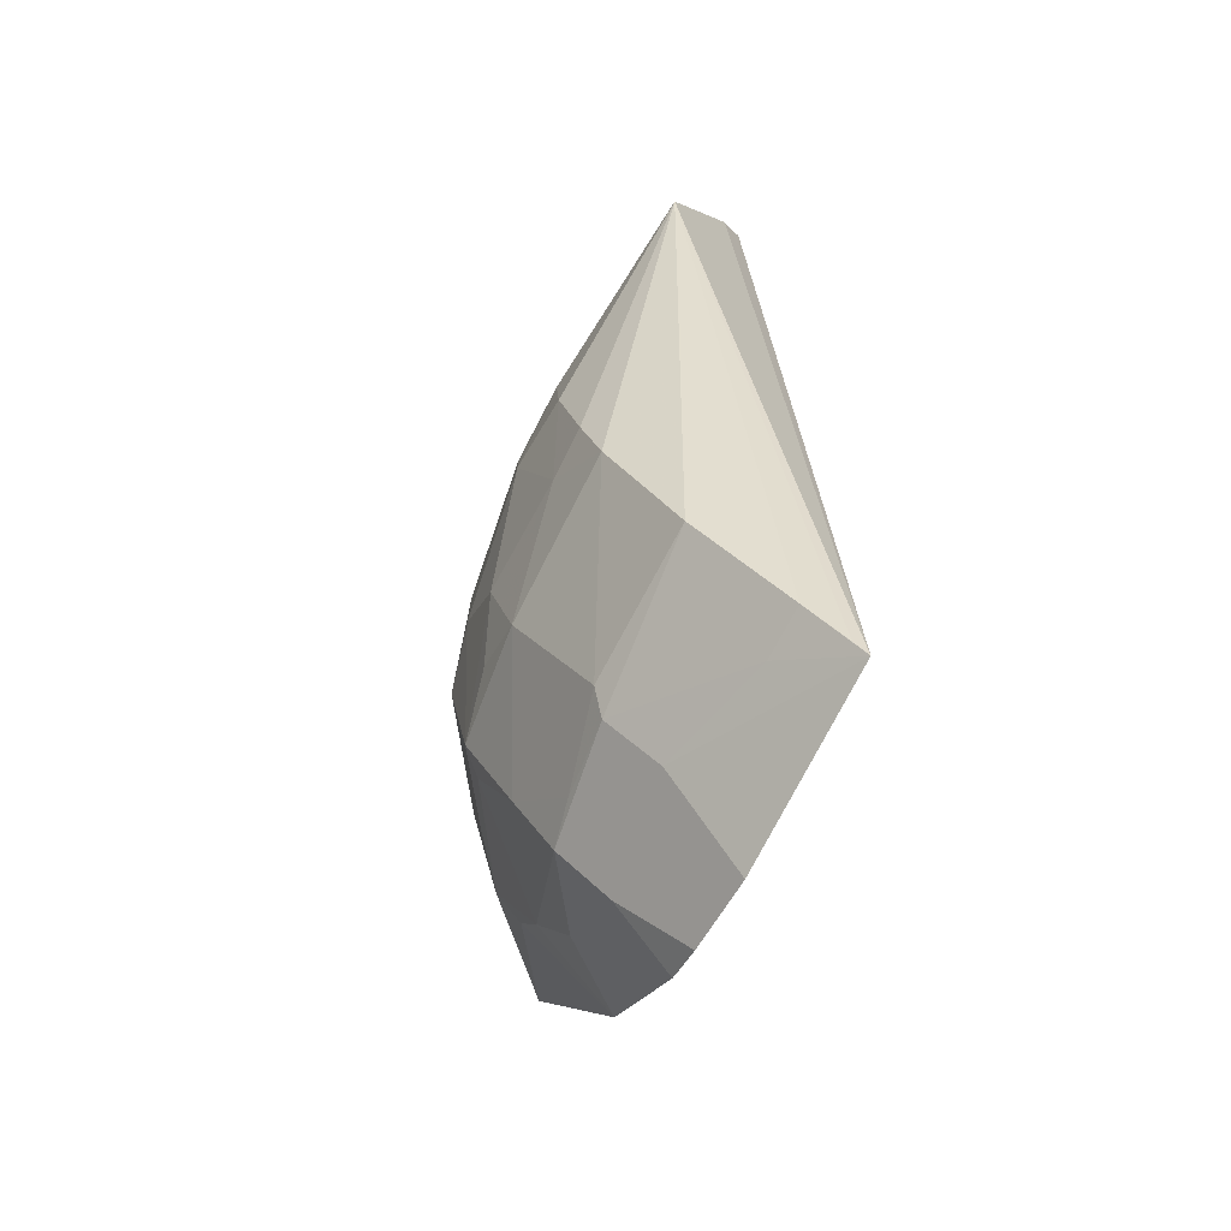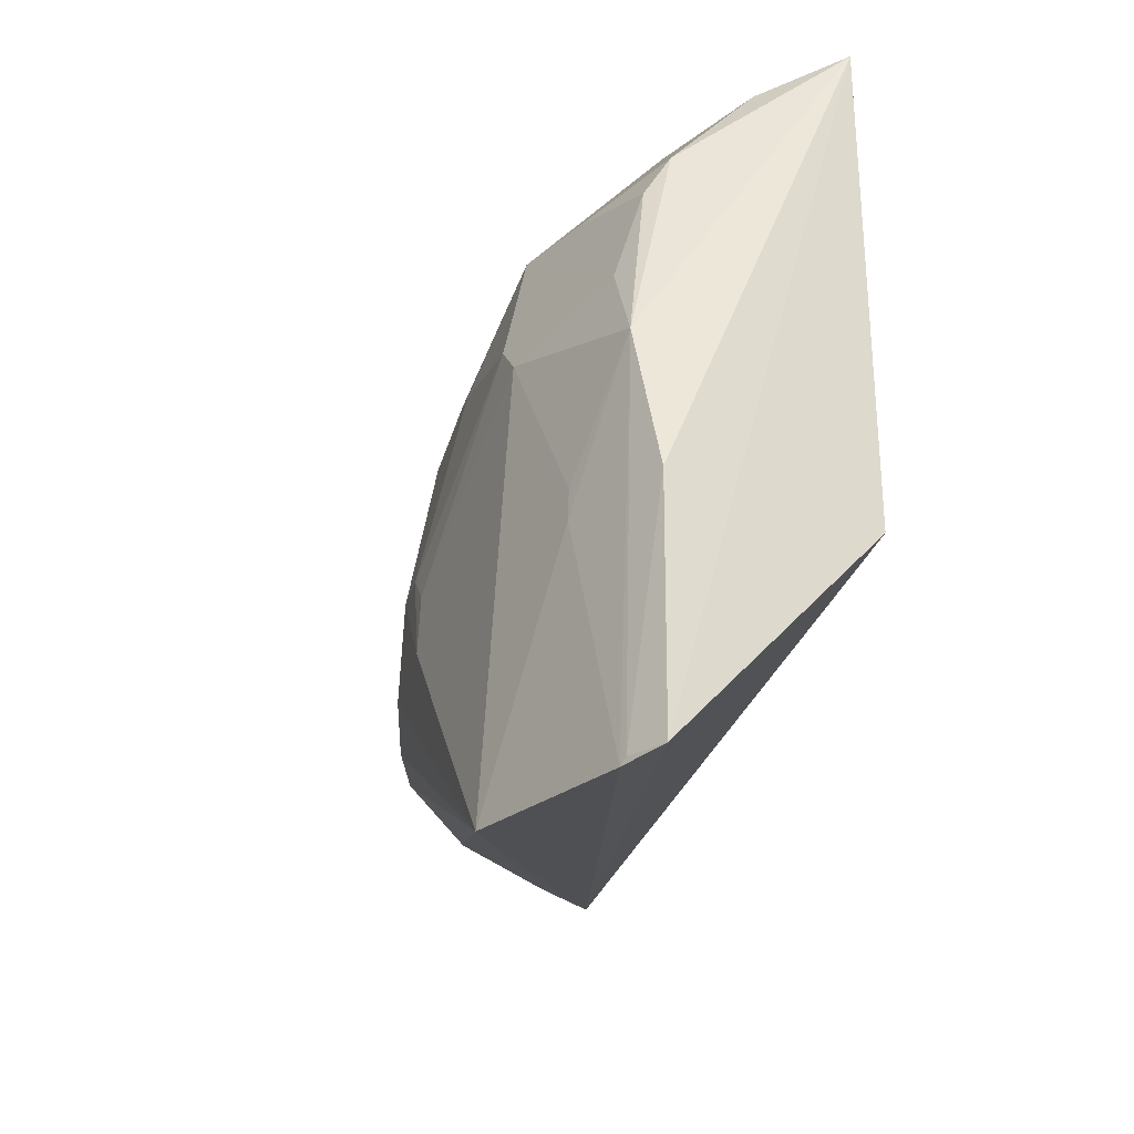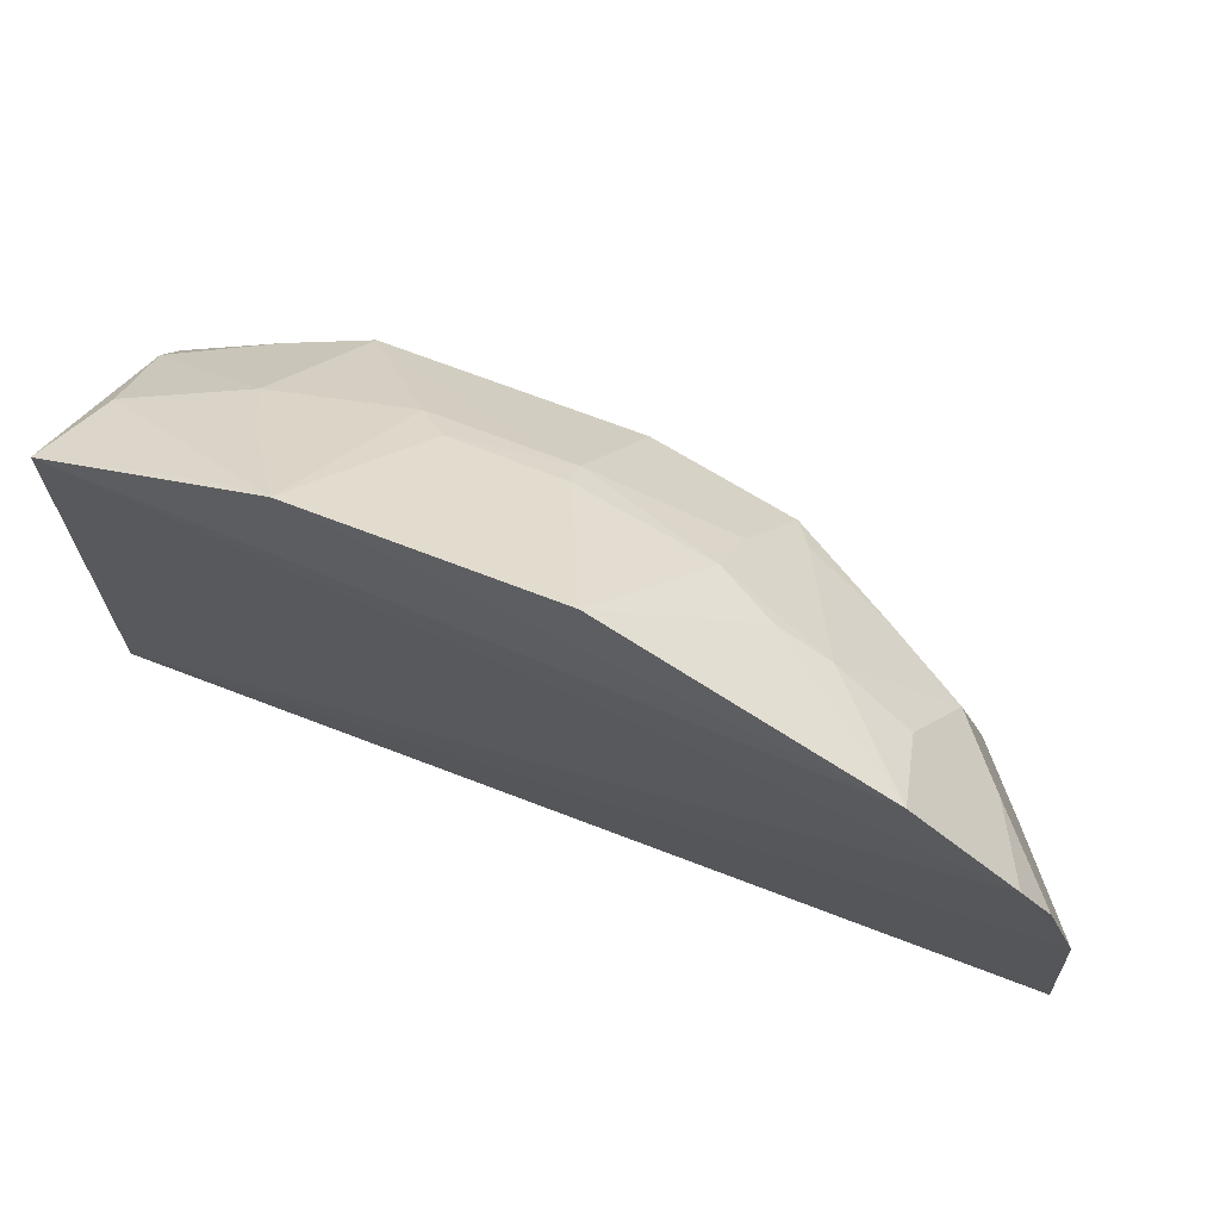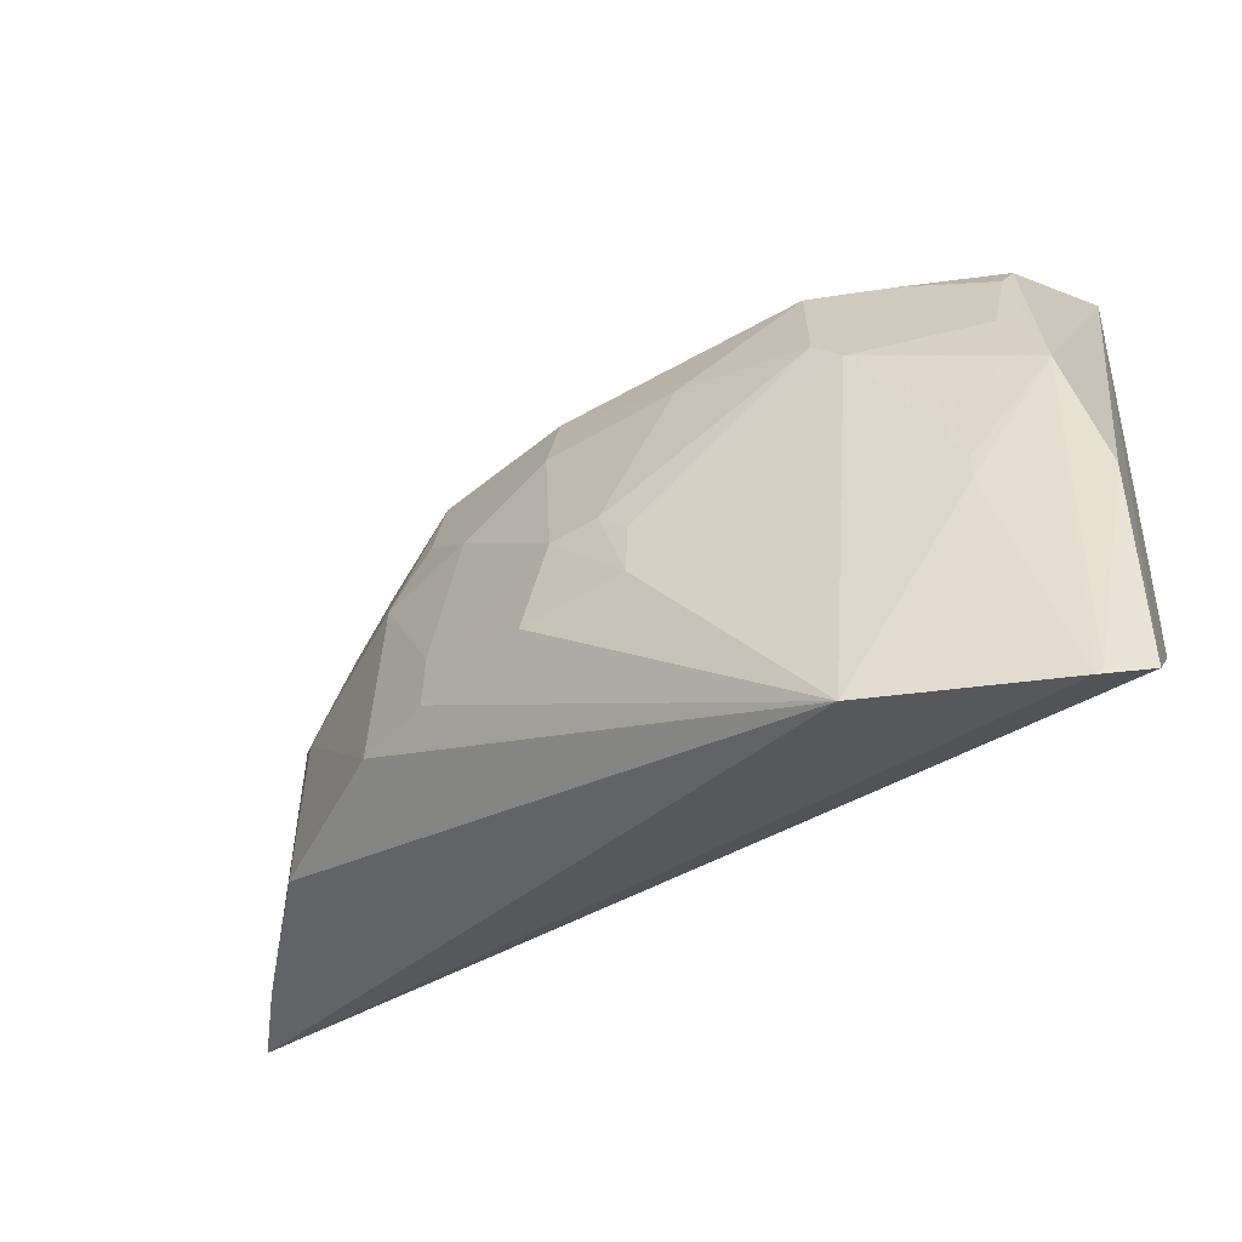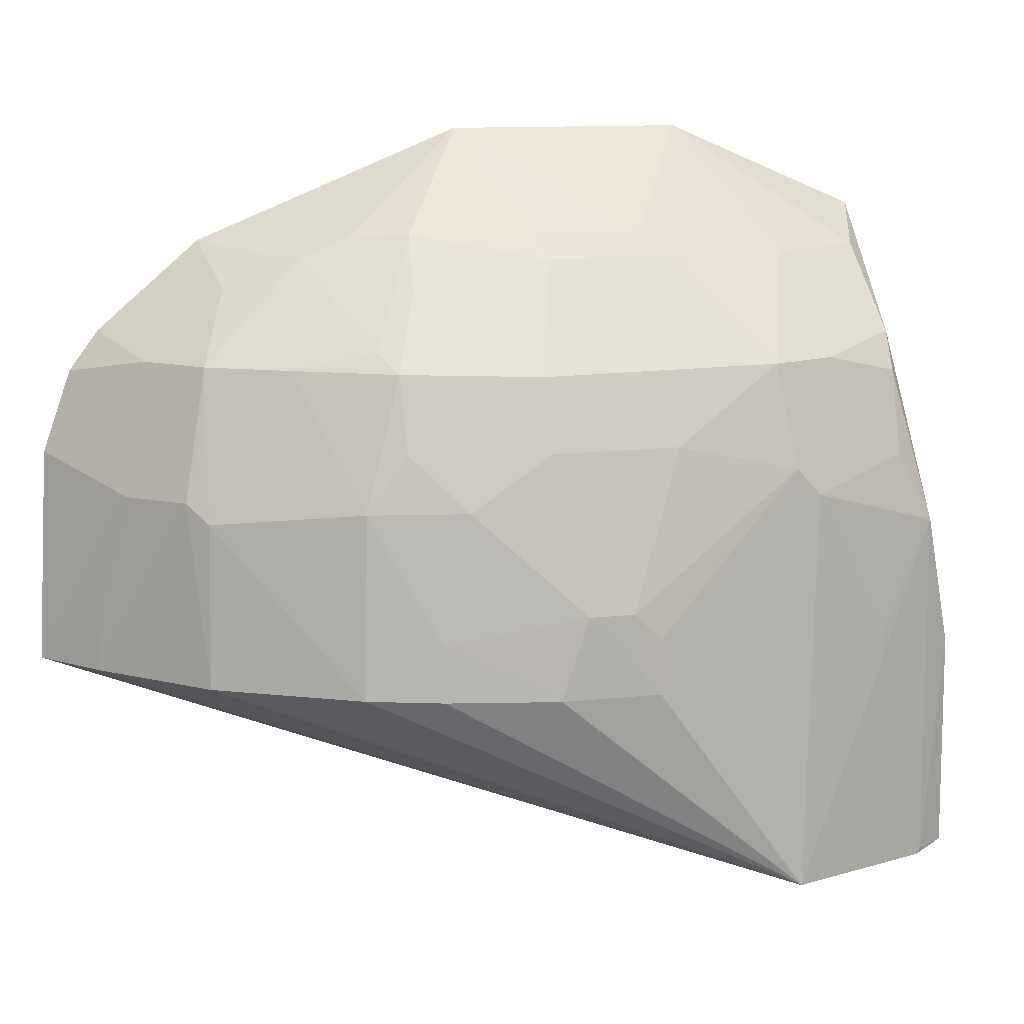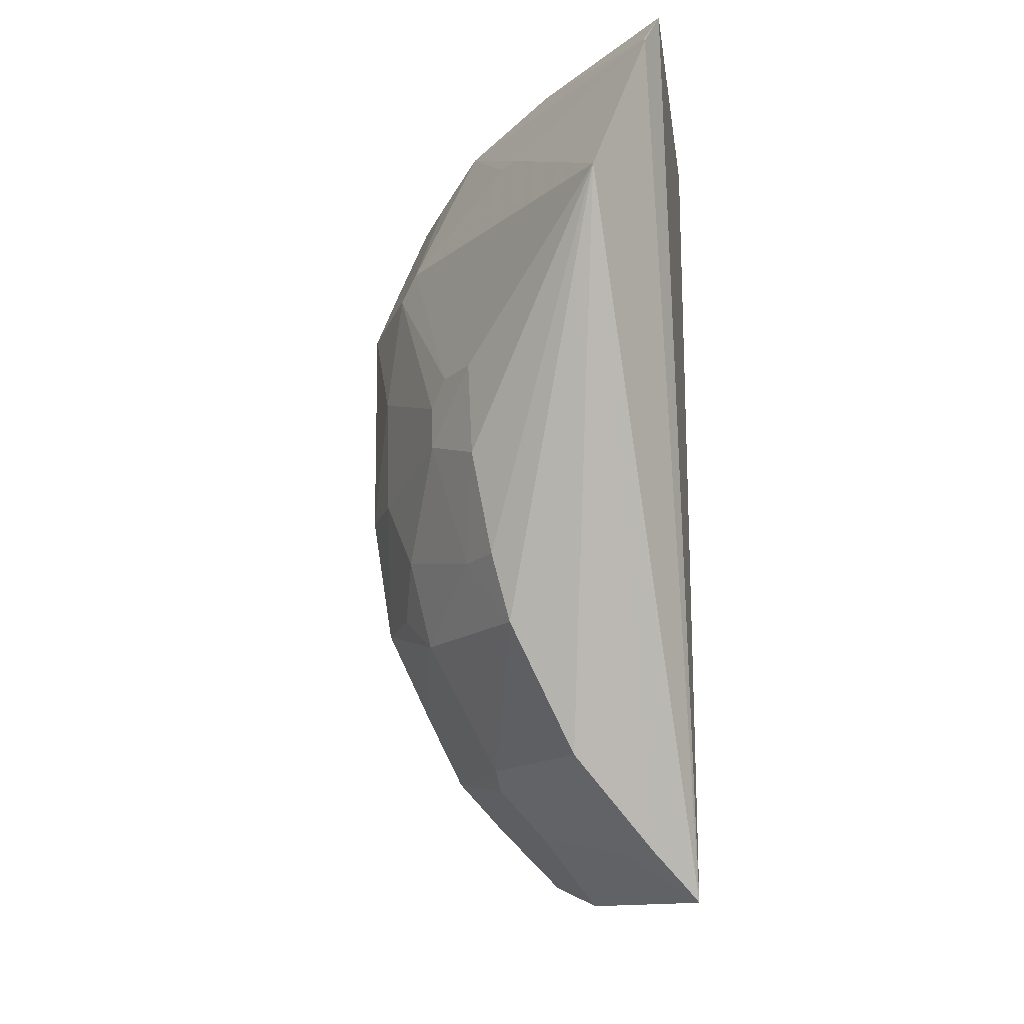
<metadata>
{"format":"obj","ext":"obj","renderer":"f3d","projection":"perspective","resolution":1024,"background":"white","views":[{"elev":-78.4,"azim":150.1,"up":"+Y"},{"elev":-27.3,"azim":164.9,"up":"+Z"},{"elev":71.1,"azim":-69.3,"up":"+Z"},{"elev":-48.1,"azim":122.6,"up":"+Z"},{"elev":11.5,"azim":74.0,"up":"+Z"},{"elev":-15.9,"azim":147.0,"up":"+Y"}]}
</metadata>
<code>
v 0.209 -0.242 -0.1168
v 0.3807 0.01111 -0.2359
v 0.3051 -0.05054 -0.02218
v 0.2206 0.2378 0.01428
v 0.3242 0.2639 -0.3559
v 0.3512 0.1421 -0.06272
v 0.2239 -0.006359 0.06131
v 0.3046 -0.164 -0.1446
v 0.2146 -0.2484 -0.2349
v 0.3637 0.0107 -0.1044
v 0.332 0.247 -0.1593
v 0.2104 -0.1527 -0.0001061
v 0.2245 0.1252 0.06147
v 0.3057 0.02519 -0.006487
v 0.3742 0.1547 -0.3561
v 0.2165 0.2343 -0.2348
v 0.2621 -0.2029 -0.1351
v 0.3073 -0.1656 -0.2355
v 0.382 0.05136 -0.1904
v 0.3482 -0.08708 -0.1352
v 0.3238 0.2635 -0.2341
v 0.3061 0.2275 -0.05257
v 0.2644 -0.07633 0.004493
v 0.2802 -0.1608 -0.06271
v 0.2804 -0.04655 0.005745
v 0.2937 0.08231 0.006121
v 0.3516 0.009947 -0.06482
v 0.3374 0.2429 -0.3591
v 0.3627 0.1651 -0.1348
v 0.2072 -0.2096 -0.04962
v 0.249 -0.2198 -0.2355
v 0.353 -0.08999 -0.2354
v 0.3814 0.0261 -0.1904
v 0.3652 0.08156 -0.1038
v 0.3832 0.06631 -0.2354
v 0.3191 0.2264 -0.07376
v 0.2907 0.1668 -0.007383
v 0.2492 -0.1449 -0.02369
v 0.3225 -0.07483 -0.05263
v 0.2943 -0.1747 -0.1343
v 0.2929 0.02464 0.006025
v 0.3059 0.09722 -0.006297
v 0.3365 -0.06576 -0.0628
v 0.3498 0.2114 -0.2355
v 0.3357 0.2462 -0.3558
v 0.2084 -0.2261 -0.07159
v 0.2483 -0.219 -0.2053
v 0.2236 -0.2408 -0.2353
v 0.3664 -0.0497 -0.2359
v 0.3632 -0.03428 -0.1344
v 0.3642 0.1506 -0.1192
v 0.3348 0.1812 -0.06272
v 0.333 0.2259 -0.1196
v 0.264 0.2229 -0.006755
v 0.2612 -0.1047 -0.007916
v 0.2877 -0.1629 -0.08968
v 0.3055 -0.1191 -0.06271
v 0.3493 0.2112 -0.2204
v 0.2478 -0.1888 -0.06271
v 0.3648 -0.04977 -0.2052
v 0.3483 -0.06463 -0.104
v 0.3819 0.06651 -0.2055
v 0.2267 0.1564 0.0465
v 0.2636 0.153 0.01979
f 13 12 7
f 13 4 12
f 16 9 1
f 16 4 5
f 16 5 9
f 17 1 9
f 21 5 4
f 21 4 11
f 22 11 4
f 23 7 12
f 25 3 14
f 25 7 23
f 26 13 7
f 27 6 14
f 28 15 9
f 28 9 5
f 30 12 4
f 30 4 16
f 30 16 1
f 30 24 12
f 31 15 18
f 32 18 15
f 32 20 8
f 32 8 18
f 33 19 10
f 34 10 19
f 34 27 10
f 34 6 27
f 35 2 15
f 35 15 29
f 35 33 2
f 35 19 33
f 36 11 22
f 37 6 22
f 38 12 24
f 39 3 25
f 40 31 18
f 40 18 8
f 41 25 14
f 41 7 25
f 41 26 7
f 41 14 26
f 42 26 14
f 42 14 6
f 42 6 37
f 42 37 13
f 42 13 26
f 43 27 14
f 43 14 3
f 43 3 39
f 43 10 27
f 44 28 11
f 44 15 28
f 44 29 15
f 45 21 11
f 45 11 28
f 45 28 5
f 45 5 21
f 46 30 1
f 46 1 17
f 46 17 40
f 47 17 9
f 47 9 31
f 47 40 17
f 47 31 40
f 48 31 9
f 48 9 15
f 48 15 31
f 49 32 15
f 49 15 2
f 50 33 10
f 50 10 43
f 51 29 6
f 51 6 34
f 51 34 19
f 52 36 22
f 52 22 6
f 52 6 36
f 53 29 11
f 53 11 36
f 53 36 6
f 53 6 29
f 54 37 22
f 54 22 4
f 55 38 24
f 55 23 12
f 55 12 38
f 55 39 25
f 55 25 23
f 56 40 8
f 56 24 40
f 56 8 20
f 57 43 39
f 57 20 43
f 57 56 20
f 57 24 56
f 57 55 24
f 57 39 55
f 58 44 11
f 58 11 29
f 58 29 44
f 59 24 30
f 59 30 46
f 59 46 40
f 59 40 24
f 60 20 32
f 60 32 49
f 60 50 20
f 60 33 50
f 60 49 2
f 60 2 33
f 61 50 43
f 61 43 20
f 61 20 50
f 62 35 29
f 62 29 51
f 62 51 19
f 62 19 35
f 63 54 4
f 63 4 13
f 63 13 54
f 64 54 13
f 64 13 37
f 64 37 54

</code>
